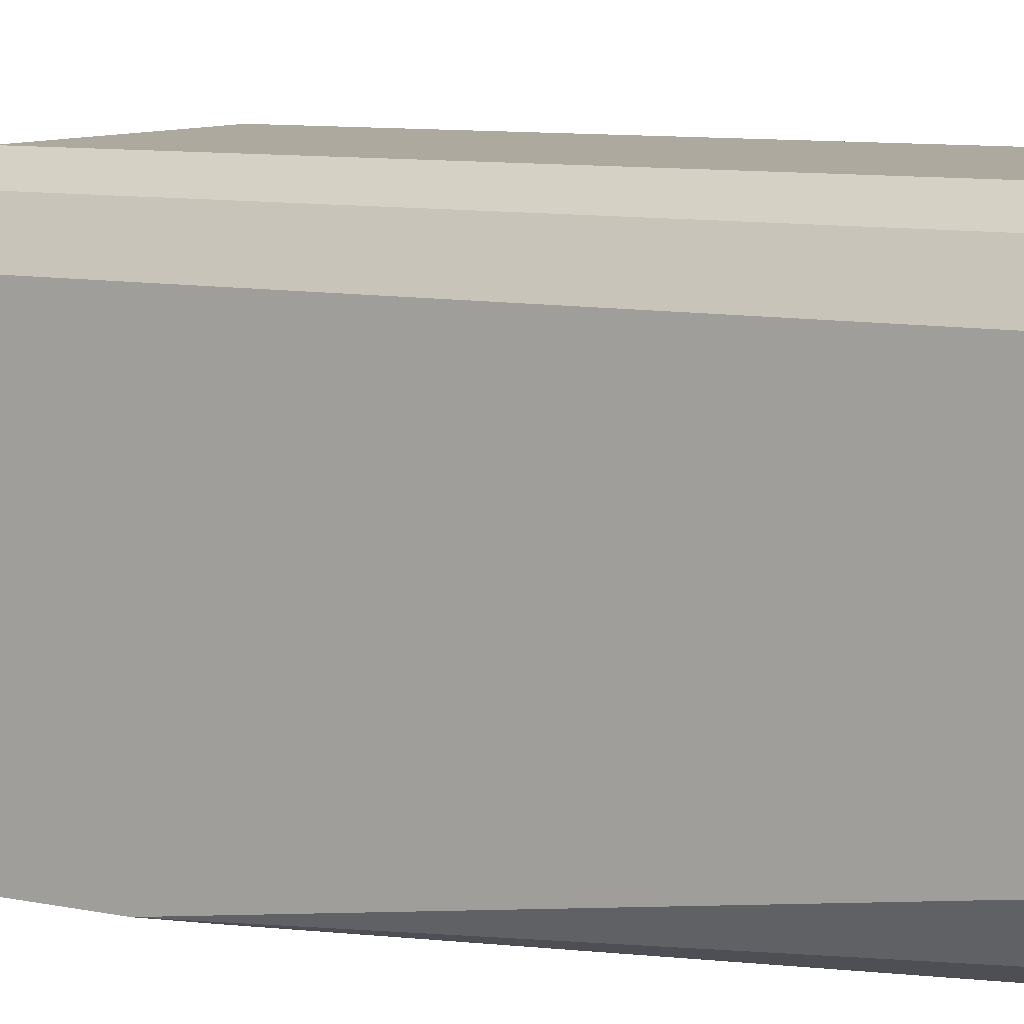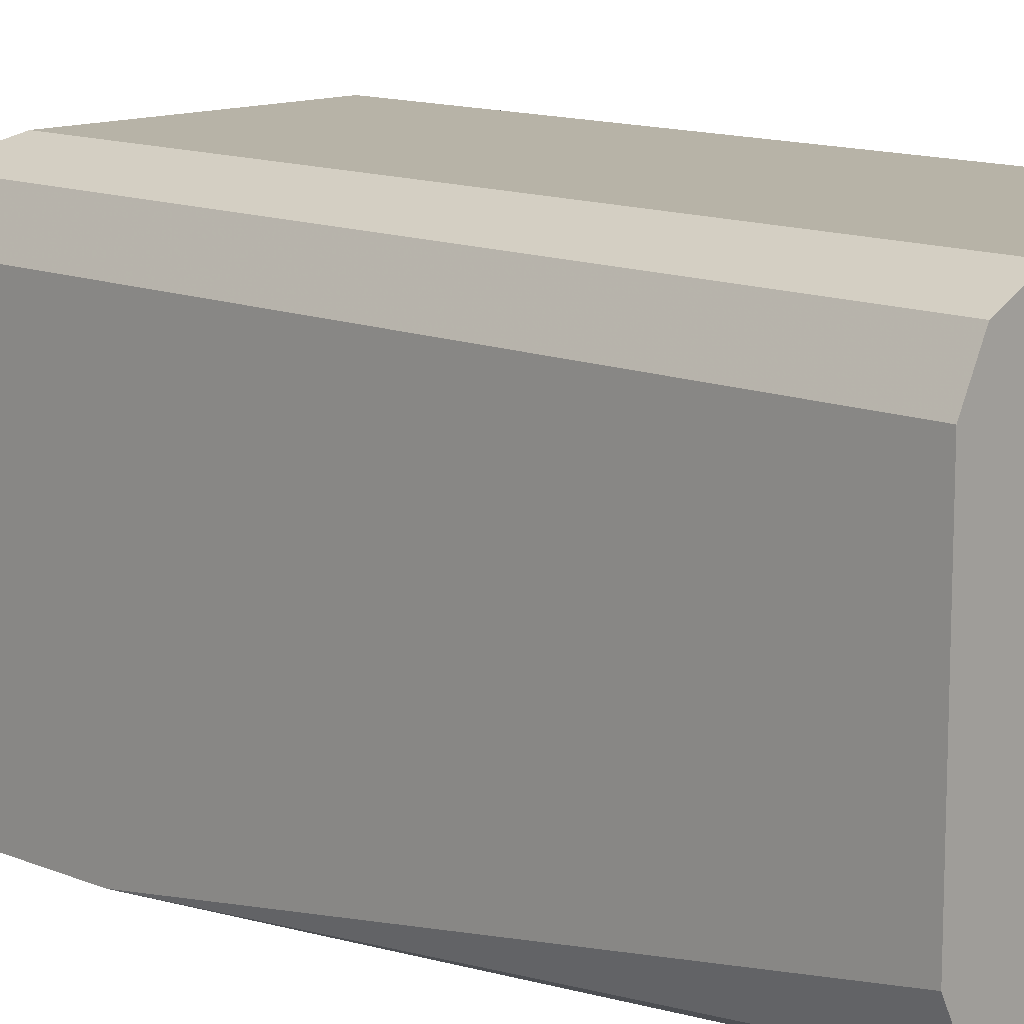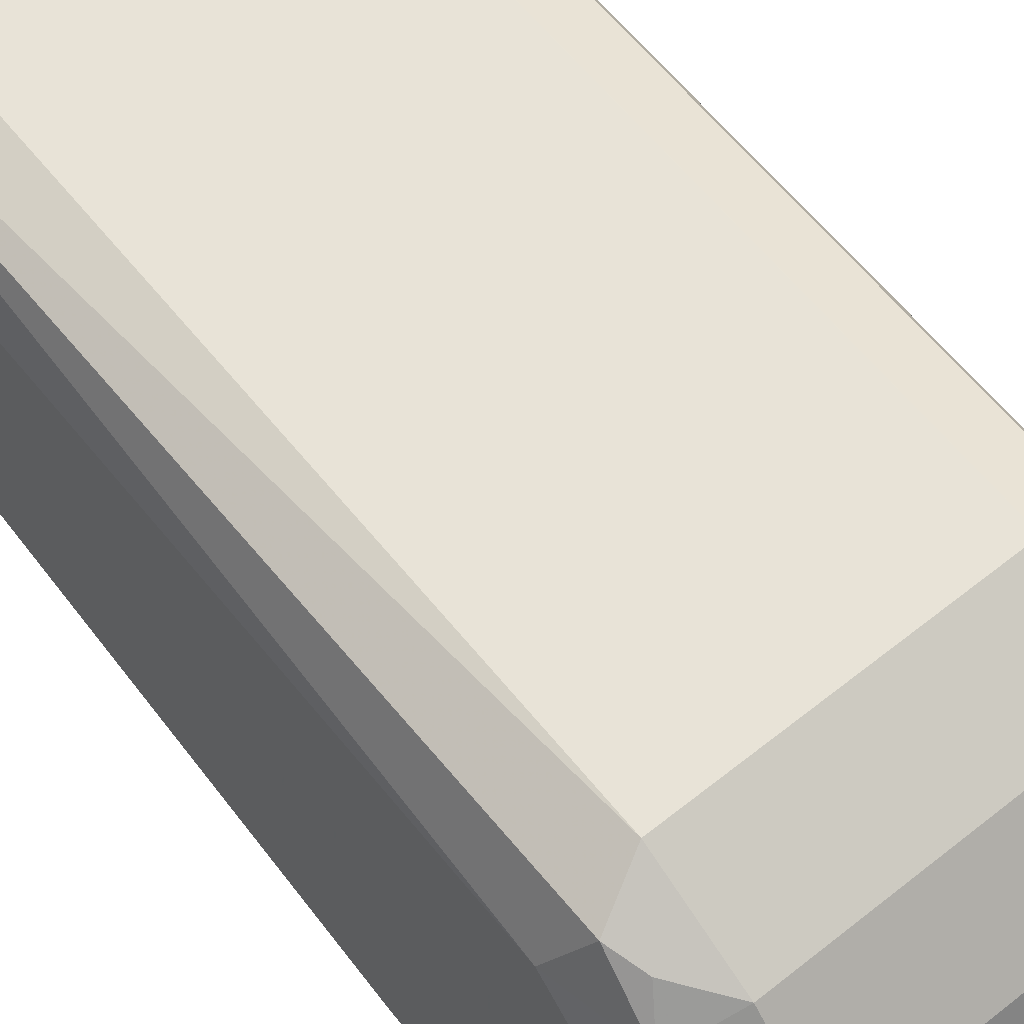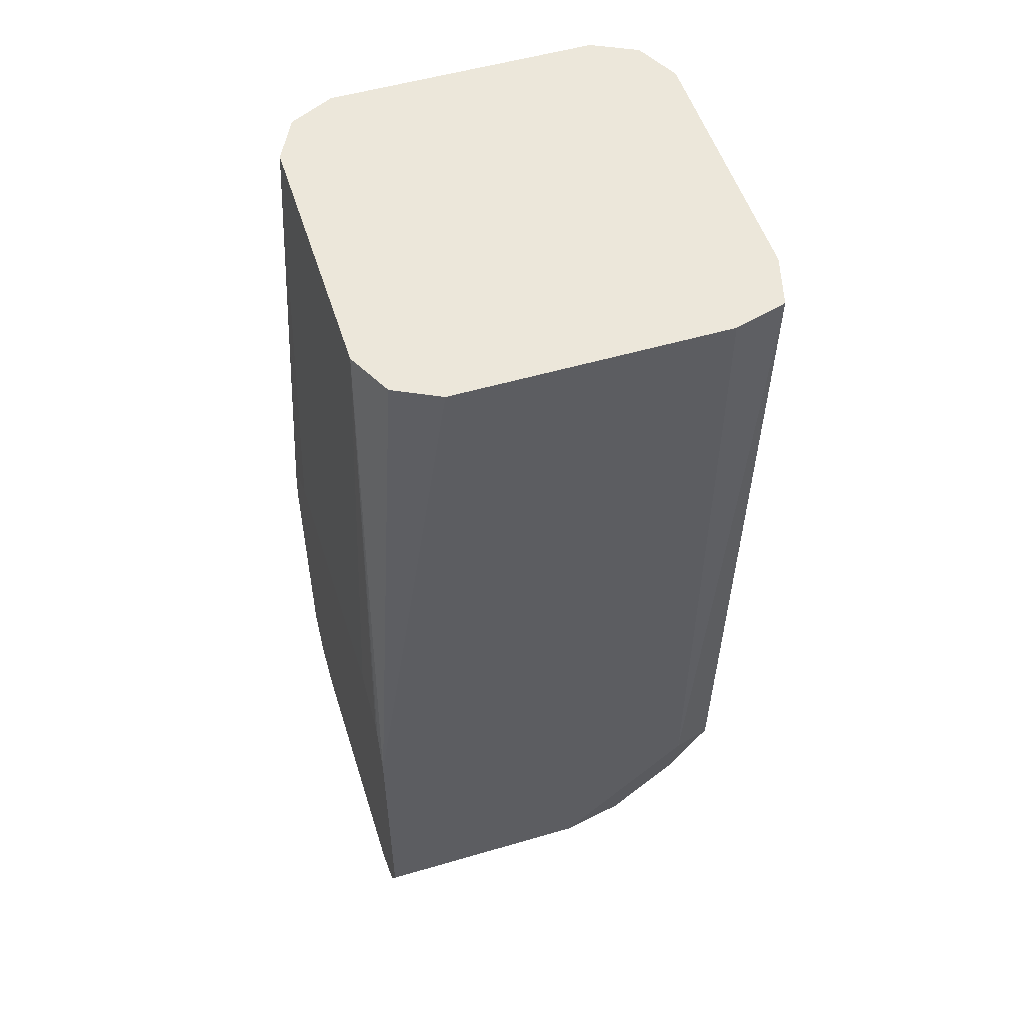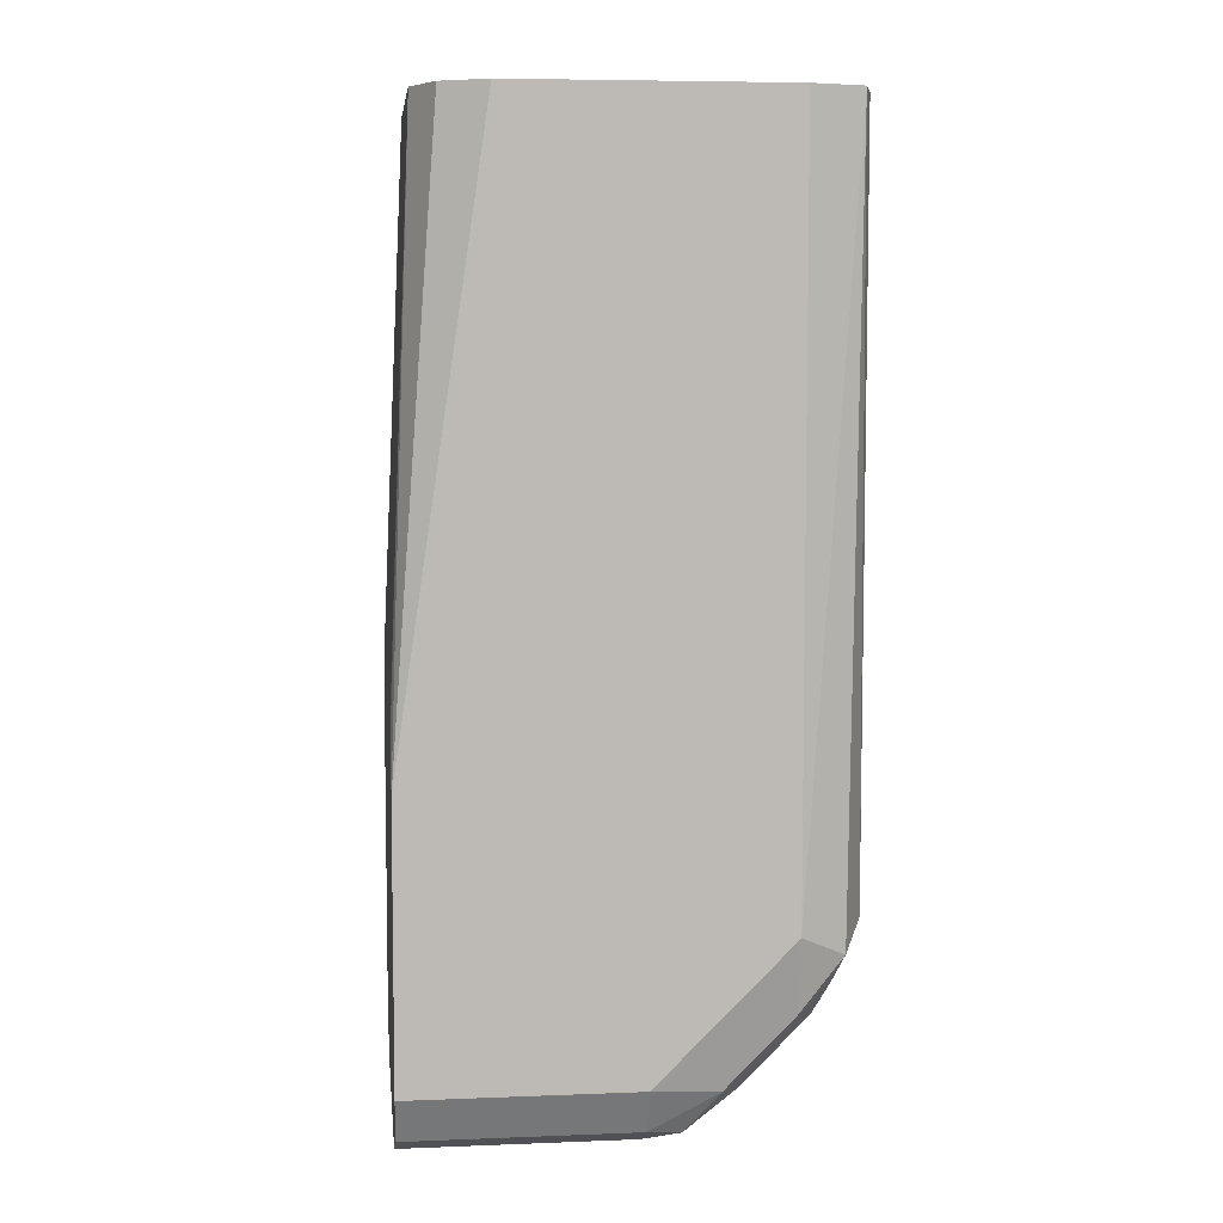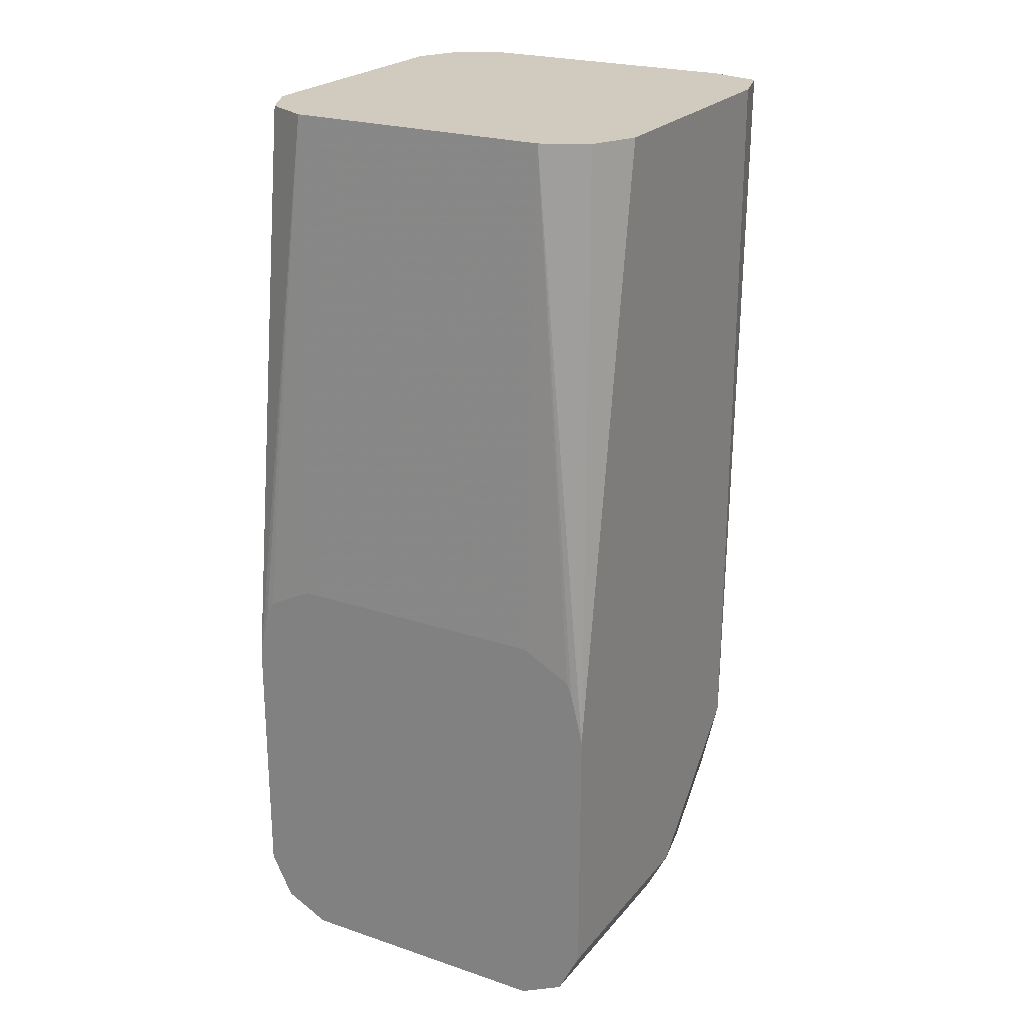
<metadata>
{"format":"obj","ext":"obj","renderer":"f3d","projection":"perspective","resolution":1024,"background":"white","views":[{"elev":9.0,"azim":-61.3,"up":"+Y"},{"elev":12.6,"azim":-46.2,"up":"+Y"},{"elev":62.4,"azim":141.1,"up":"+Y"},{"elev":53.1,"azim":72.6,"up":"+Z"},{"elev":6.6,"azim":83.5,"up":"+Z"},{"elev":23.4,"azim":29.4,"up":"+Z"}]}
</metadata>
<code>
v -0.05803 0.3096 -0.6674
v 0.05803 0.3096 -0.6674
v -0.06764 0.3096 -0.6626
v -0.05803 0.4062 -0.6674
v 0.05803 0.4062 -0.6674
v 0.07096 0.3096 -0.6609
v -0.07737 0.3096 -0.6577
v -0.07737 0.4159 -0.6577
v -0.05803 0.4449 -0.648
v 0.07253 0.4207 -0.6601
v 0.07737 0.4062 -0.6577
v 0.05803 0.4449 -0.648
v 0.07737 0.3096 -0.6577
v -0.08705 0.3096 -0.6383
v -0.08705 0.4062 -0.6383
v -0.07979 0.4389 -0.6383
v -0.07253 0.428 -0.6528
v -0.07979 0.4679 -0.6093
v -0.05803 0.4739 -0.619
v 0.07979 0.4352 -0.642
v 0.08705 0.4062 -0.6383
v 0.05803 0.4739 -0.619
v 0.08705 0.3096 -0.6383
v -0.08705 0.3096 -0.5223
v -0.08705 0.4643 -0.5803
v -0.07253 0.486 -0.5948
v -0.07737 0.4836 -0.5803
v -0.05803 0.4836 -0.5997
v 0.07979 0.4643 -0.613
v 0.08705 0.4643 -0.5803
v 0.05803 0.4836 -0.5997
v 0.07253 0.4788 -0.6021
v 0.08705 0.3096 -0.5223
v -0.08219 0.3096 -0.5005
v -0.05803 0.3192 -0.2614
v -0.07737 0.3289 -0.2614
v -0.08705 0.3482 -0.2614
v -0.08705 0.4643 -0.2614
v -0.05803 0.4933 -0.5803
v -0.07737 0.4836 -0.2614
v -0.05822 0.4932 -0.2614
v 0.07737 0.4836 -0.59
v 0.08064 0.4869 -0.2614
v 0.08705 0.4643 -0.2614
v 0.05803 0.4933 -0.5803
v 0.0815 0.3096 -0.5001
v 0.08705 0.3482 -0.2614
v 0.07737 0.3289 -0.2614
v 0.05803 0.3192 -0.2614
v -0.07899 0.3096 -0.4941
v -0.05803 0.3096 -0.4835
v -0.05803 0.4933 -0.2614
v 0.05803 0.4933 -0.2614
v 0.07938 0.3096 -0.4949
v 0.05803 0.3096 -0.4835
f 26 27 39
f 26 39 28
f 27 40 41
f 27 41 39
f 30 42 43
f 28 45 31
f 29 32 42
f 25 40 27
f 28 39 45
f 25 38 40
f 19 31 22
f 24 35 36
f 24 34 35
f 22 32 29
f 22 31 32
f 21 33 23
f 21 47 33
f 21 44 47
f 21 30 44
f 20 30 21
f 20 29 30
f 30 43 44
f 24 36 37
f 31 42 32
f 46 49 54
f 33 47 48
f 49 55 54
f 19 28 31
f 43 45 53
f 42 45 43
f 39 53 45
f 39 52 53
f 39 41 52
f 35 55 49
f 35 51 55
f 35 50 51
f 35 37 36
f 31 45 42
f 35 38 37
f 35 41 40
f 35 52 41
f 35 53 52
f 35 43 53
f 35 44 43
f 35 47 44
f 35 48 47
f 35 49 48
f 34 50 35
f 33 49 46
f 33 48 49
f 35 40 38
f 19 26 28
f 29 42 30
f 18 25 27
f 4 12 5
f 4 9 12
f 4 8 9
f 3 8 4
f 3 7 8
f 2 5 6
f 1 5 2
f 1 4 5
f 1 3 4
f 1 7 3
f 1 14 7
f 1 34 24
f 1 50 34
f 1 51 50
f 1 55 51
f 1 54 55
f 1 46 54
f 1 33 46
f 1 23 33
f 1 13 23
f 1 6 13
f 1 2 6
f 18 27 26
f 5 10 11
f 5 11 6
f 1 24 14
f 6 11 13
f 18 26 19
f 5 12 10
f 15 25 18
f 15 18 16
f 14 25 15
f 14 38 25
f 14 37 38
f 14 24 37
f 12 22 29
f 11 23 13
f 11 21 23
f 11 20 21
f 12 29 20
f 10 20 11
f 7 14 15
f 7 15 8
f 8 15 16
f 8 16 17
f 9 17 16
f 8 17 9
f 9 18 19
f 9 19 22
f 9 22 12
f 10 12 20
f 9 16 18

</code>
